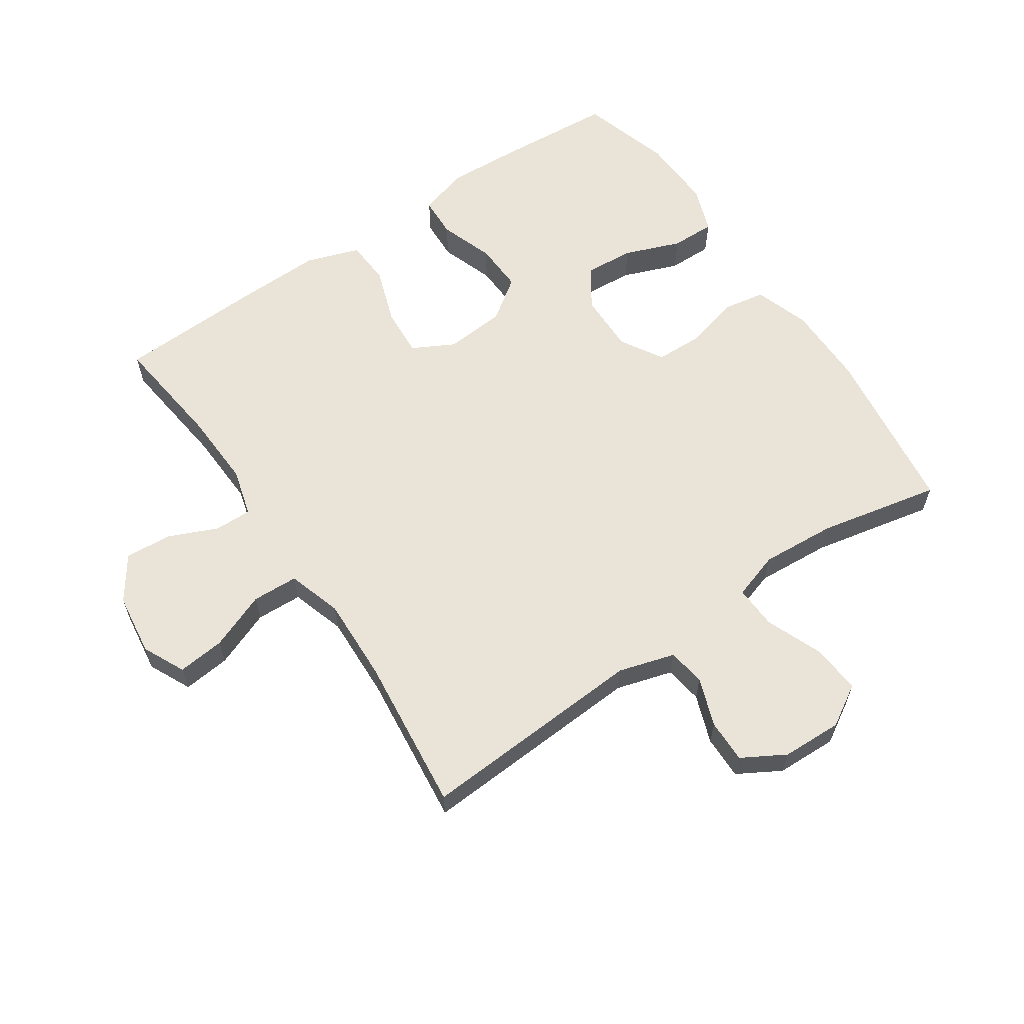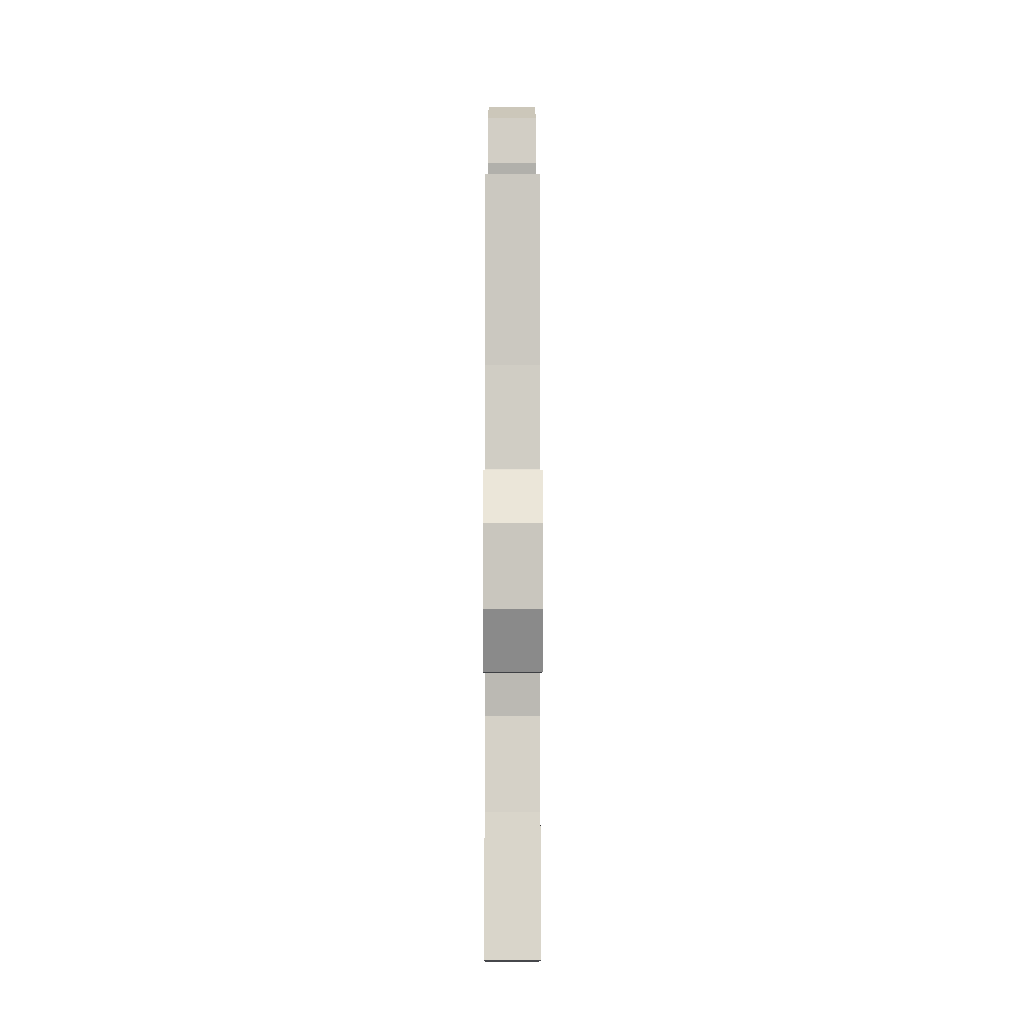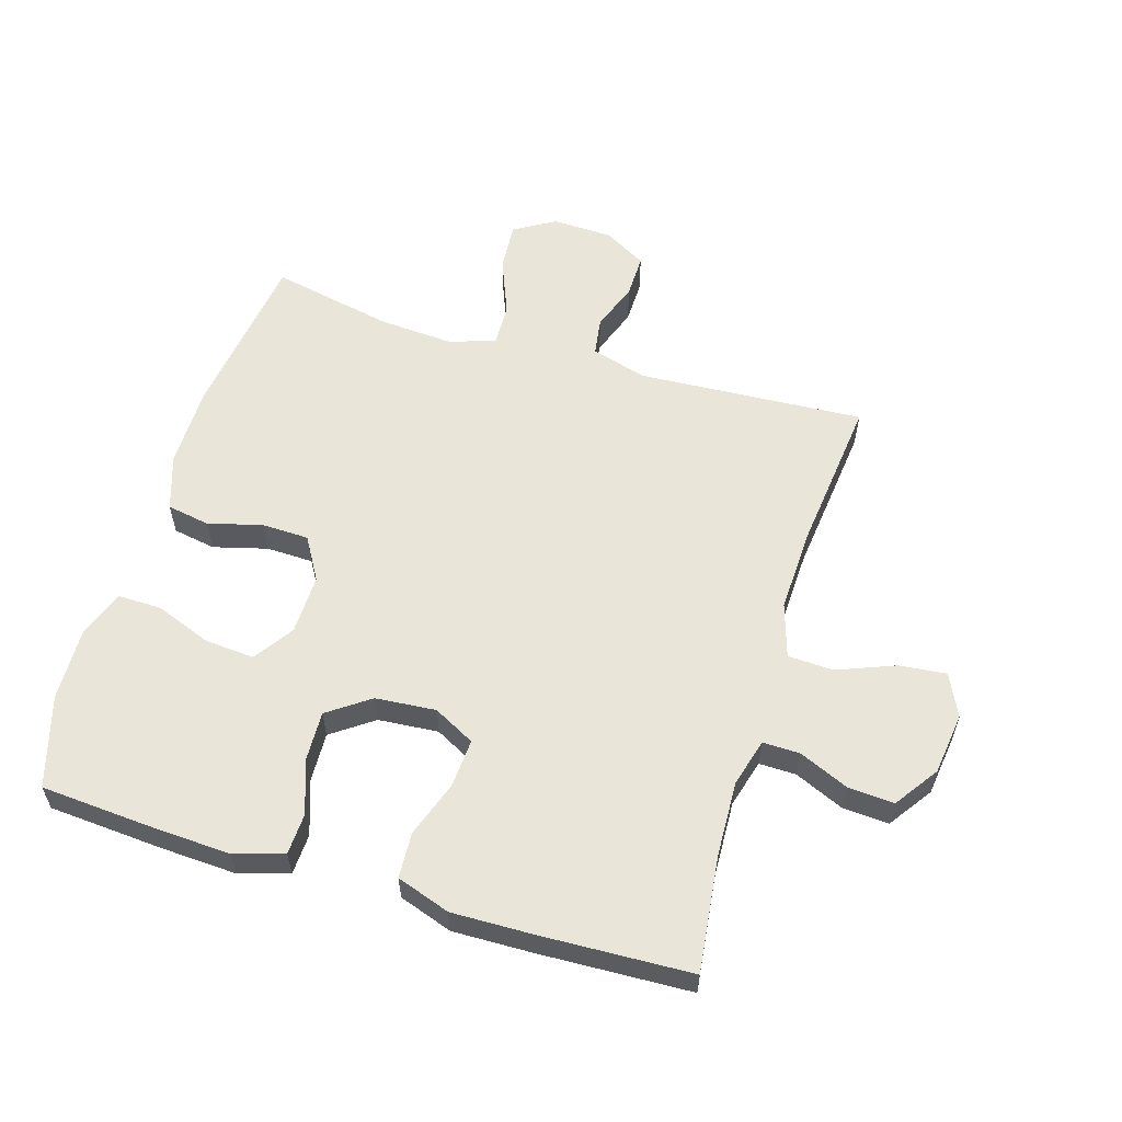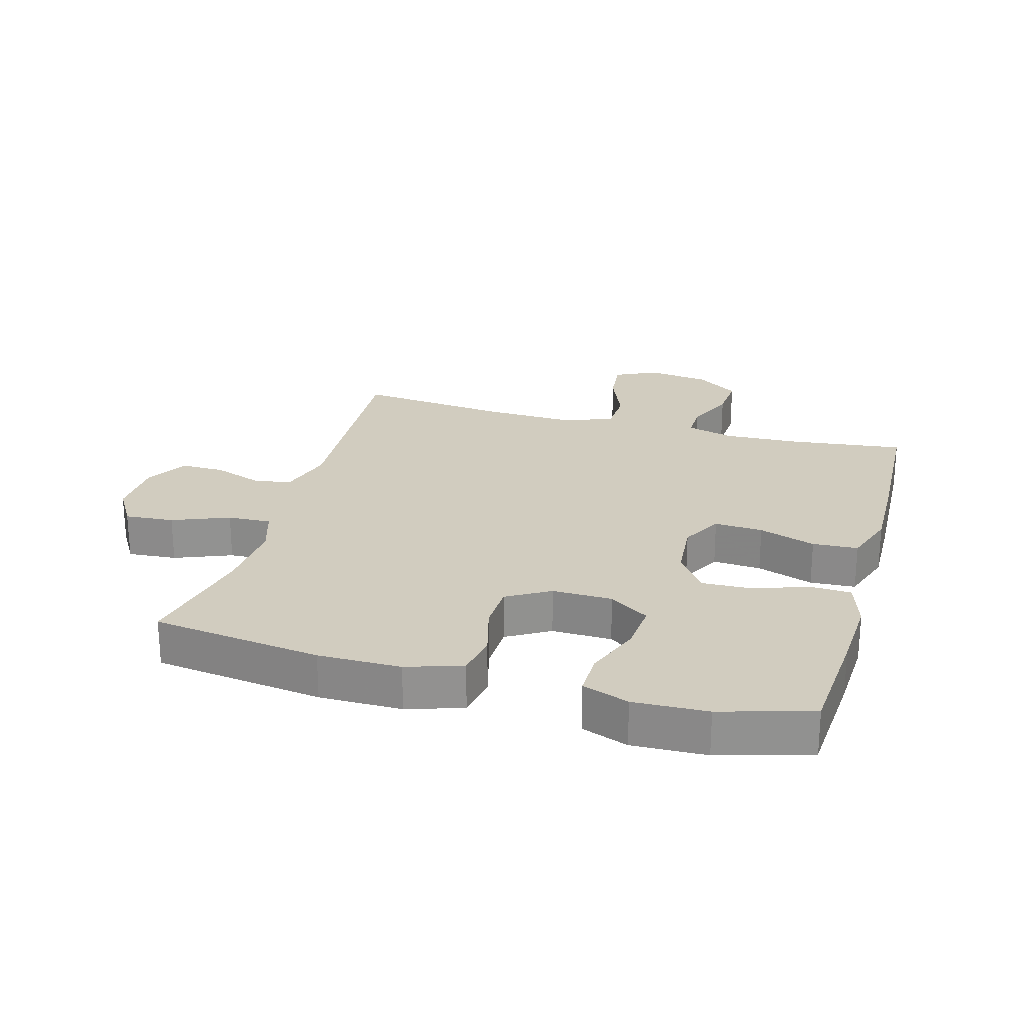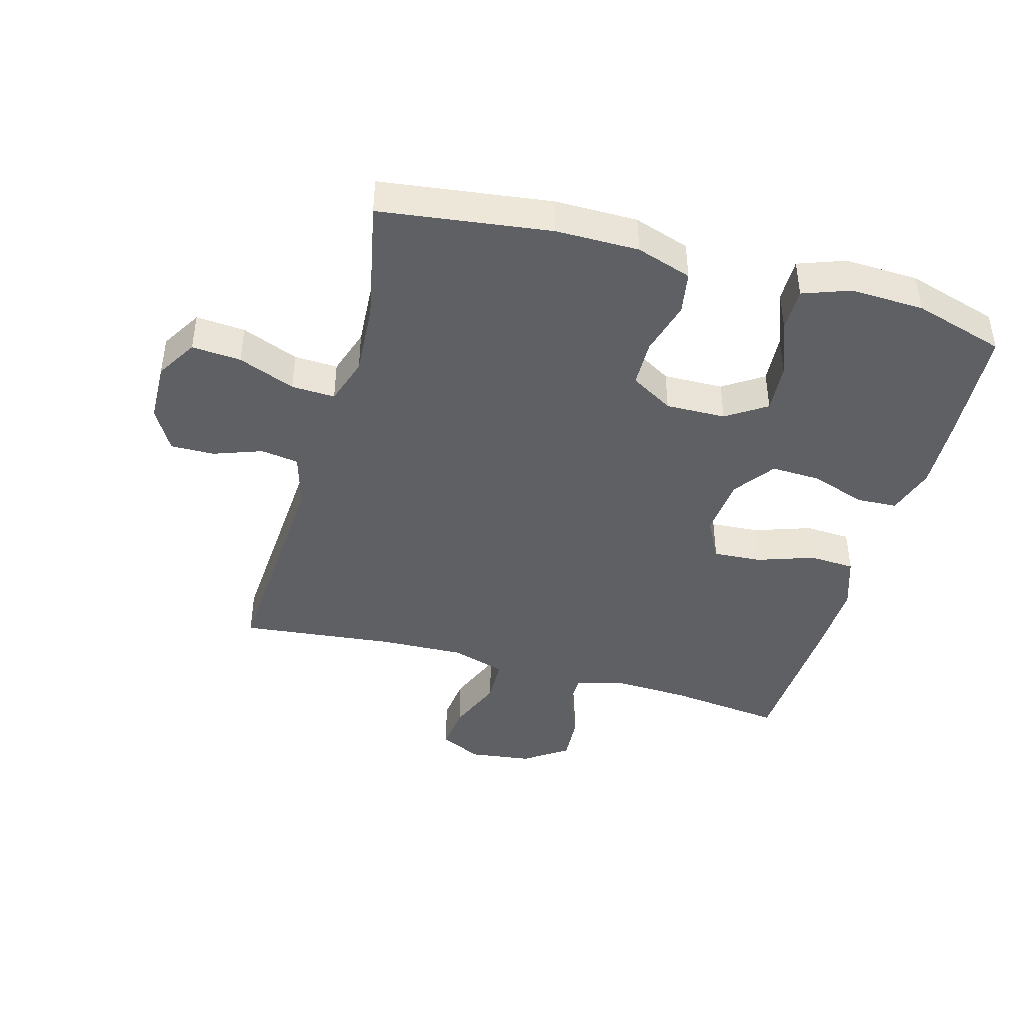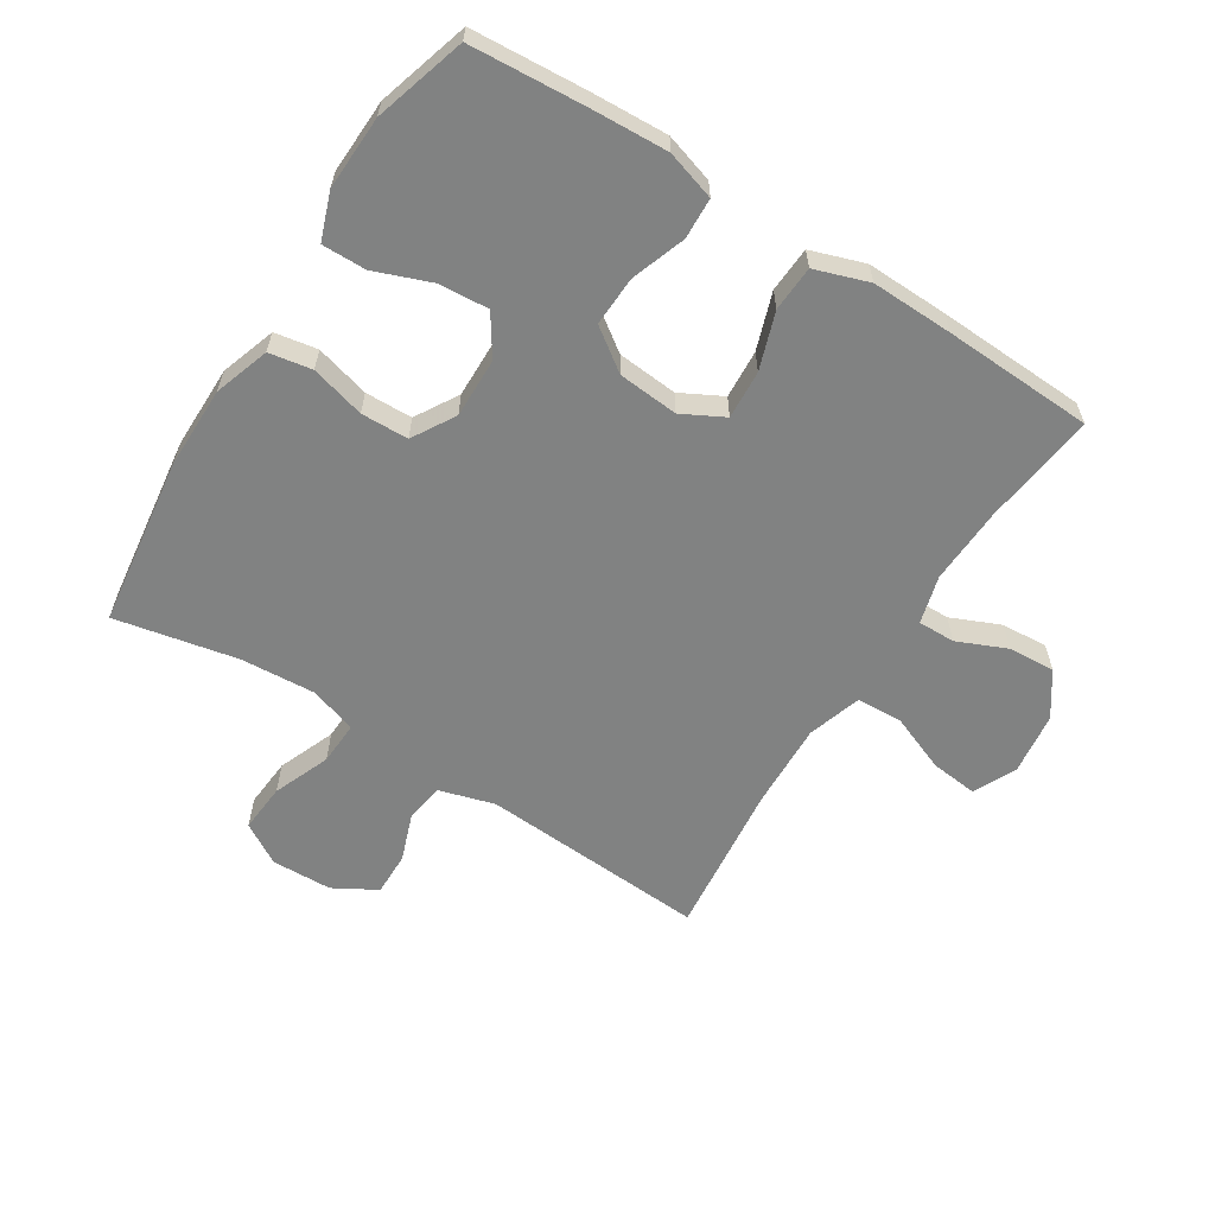
<metadata>
{"format":"obj","ext":"obj","renderer":"f3d","projection":"perspective","resolution":1024,"background":"white","views":[{"elev":61.1,"azim":-34.1,"up":"+Y"},{"elev":-8.4,"azim":-90.1,"up":"+Z"},{"elev":58.2,"azim":-163.1,"up":"+Y"},{"elev":24.1,"azim":105.7,"up":"+Y"},{"elev":-42.7,"azim":74.3,"up":"+Y"},{"elev":-60.6,"azim":147.6,"up":"+Y"}]}
</metadata>
<code>
v -0.5 0.07 -0.5
v -0.478 0.07 -0.318
v -0.473 0.07 -0.197
v -0.494 0.07 -0.121
v -0.553 0.07 -0.122
v -0.631 0.07 -0.156
v -0.705 0.07 -0.161
v -0.753 0.07 -0.092
v -0.766 0.07 0.007
v -0.734 0.07 0.074
v -0.659 0.07 0.066
v -0.568 0.07 0.03
v -0.495 0.07 0.033
v -0.468 0.07 0.119
v -0.473 0.07 0.254
v -0.5 0.07 0.5
v -0.14 0.07 0.478
v -0.051 0.07 0.504
v -0.042 0.07 0.564
v -0.07 0.07 0.641
v -0.071 0.07 0.71
v -0.003 0.07 0.749
v 0.093 0.07 0.752
v 0.158 0.07 0.713
v 0.152 0.07 0.635
v 0.116 0.07 0.545
v 0.113 0.07 0.476
v 0.188 0.07 0.452
v 0.306 0.07 0.46
v 0.5 0.07 0.5
v 0.536 0.07 0.231
v 0.536 0.07 0.1
v 0.507 0.07 0.012
v 0.439 0.07 0
v 0.353 0.07 0.023
v 0.278 0.07 0.021
v 0.238 0.07 -0.047
v 0.24 0.07 -0.142
v 0.282 0.07 -0.205
v 0.361 0.07 -0.199
v 0.45 0.07 -0.165
v 0.52 0.07 -0.164
v 0.547 0.07 -0.238
v 0.543 0.07 -0.355
v 0.5 0.07 -0.5
v 0.317 0.07 -0.513
v 0.196 0.07 -0.519
v 0.118 0.07 -0.495
v 0.115 0.07 -0.43
v 0.145 0.07 -0.344
v 0.148 0.07 -0.265
v 0.082 0.07 -0.218
v -0.014 0.07 -0.21
v -0.08 0.07 -0.245
v -0.075 0.07 -0.322
v -0.044 0.07 -0.412
v -0.048 0.07 -0.484
v -0.133 0.07 -0.513
v -0.263 0.07 -0.51
v -0.5 0 -0.5
v -0.478 0 -0.318
v -0.473 0 -0.197
v -0.494 0 -0.121
v -0.553 0 -0.122
v -0.631 0 -0.156
v -0.705 0 -0.161
v -0.753 0 -0.092
v -0.766 0 0.007
v -0.734 0 0.074
v -0.659 0 0.066
v -0.568 0 0.03
v -0.495 0 0.033
v -0.468 0 0.119
v -0.473 0 0.254
v -0.5 0 0.5
v -0.14 0 0.478
v -0.051 0 0.504
v -0.042 0 0.564
v -0.07 0 0.641
v -0.071 0 0.71
v -0.003 0 0.749
v 0.093 0 0.752
v 0.158 0 0.713
v 0.152 0 0.635
v 0.116 0 0.545
v 0.113 0 0.476
v 0.188 0 0.452
v 0.306 0 0.46
v 0.5 0 0.5
v 0.536 0 0.231
v 0.536 0 0.1
v 0.507 0 0.012
v 0.439 0 0
v 0.353 0 0.023
v 0.278 0 0.021
v 0.238 0 -0.047
v 0.24 0 -0.142
v 0.282 0 -0.205
v 0.361 0 -0.199
v 0.45 0 -0.165
v 0.52 0 -0.164
v 0.547 0 -0.238
v 0.543 0 -0.355
v 0.5 0 -0.5
v 0.317 0 -0.513
v 0.196 0 -0.519
v 0.118 0 -0.495
v 0.115 0 -0.43
v 0.145 0 -0.344
v 0.148 0 -0.265
v 0.082 0 -0.218
v -0.014 0 -0.21
v -0.08 0 -0.245
v -0.075 0 -0.322
v -0.044 0 -0.412
v -0.048 0 -0.484
v -0.133 0 -0.513
v -0.263 0 -0.51
f 59 1 2
f 58 59 2
f 57 58 2
f 56 57 2
f 55 56 2
f 54 55 2 3
f 53 54 3 4
f 52 53 4
f 48 49 50
f 47 48 50
f 46 47 50
f 45 46 50
f 44 45 50
f 43 44 50
f 42 43 50
f 41 42 50
f 40 41 50
f 39 40 50 51
f 38 39 51 52
f 33 34 35
f 32 33 35
f 31 32 35
f 30 31 35
f 29 30 35
f 28 29 35 36
f 27 28 36 37
f 24 25 26
f 23 24 26
f 22 23 26
f 21 22 26
f 20 21 26
f 19 20 26
f 18 19 26 27
f 38 52 4
f 37 38 4
f 27 37 4
f 18 27 4
f 17 18 4
f 10 11 12
f 9 10 12
f 8 9 12
f 7 8 12
f 6 7 12
f 5 6 12
f 5 12 13
f 4 5 13
f 17 4 13 14
f 15 16 17
f 14 15 17
f 61 60 118
f 61 118 117
f 61 117 116
f 61 116 115
f 61 115 114
f 62 61 114 113
f 63 62 113 112
f 63 112 111
f 109 108 107
f 109 107 106
f 109 106 105
f 109 105 104
f 109 104 103
f 109 103 102
f 109 102 101
f 109 101 100
f 109 100 99
f 110 109 99 98
f 111 110 98 97
f 94 93 92
f 94 92 91
f 94 91 90
f 94 90 89
f 94 89 88
f 95 94 88 87
f 96 95 87 86
f 85 84 83
f 85 83 82
f 85 82 81
f 85 81 80
f 85 80 79
f 85 79 78
f 86 85 78 77
f 63 111 97
f 63 97 96
f 63 96 86
f 63 86 77
f 63 77 76
f 71 70 69
f 71 69 68
f 71 68 67
f 71 67 66
f 71 66 65
f 71 65 64
f 72 71 64
f 72 64 63
f 73 72 63 76
f 76 75 74
f 76 74 73
f 1 60 61 2
f 2 61 62 3
f 3 62 63 4
f 4 63 64 5
f 5 64 65 6
f 6 65 66 7
f 7 66 67 8
f 8 67 68 9
f 9 68 69 10
f 10 69 70 11
f 11 70 71 12
f 12 71 72 13
f 13 72 73 14
f 14 73 74 15
f 15 74 75 16
f 16 75 76 17
f 17 76 77 18
f 18 77 78 19
f 19 78 79 20
f 20 79 80 21
f 21 80 81 22
f 22 81 82 23
f 23 82 83 24
f 24 83 84 25
f 25 84 85 26
f 26 85 86 27
f 27 86 87 28
f 28 87 88 29
f 29 88 89 30
f 30 89 90 31
f 31 90 91 32
f 32 91 92 33
f 33 92 93 34
f 34 93 94 35
f 35 94 95 36
f 36 95 96 37
f 37 96 97 38
f 38 97 98 39
f 39 98 99 40
f 40 99 100 41
f 41 100 101 42
f 42 101 102 43
f 43 102 103 44
f 44 103 104 45
f 45 104 105 46
f 46 105 106 47
f 47 106 107 48
f 48 107 108 49
f 49 108 109 50
f 50 109 110 51
f 51 110 111 52
f 52 111 112 53
f 53 112 113 54
f 54 113 114 55
f 55 114 115 56
f 56 115 116 57
f 57 116 117 58
f 58 117 118 59
f 59 118 60 1

</code>
